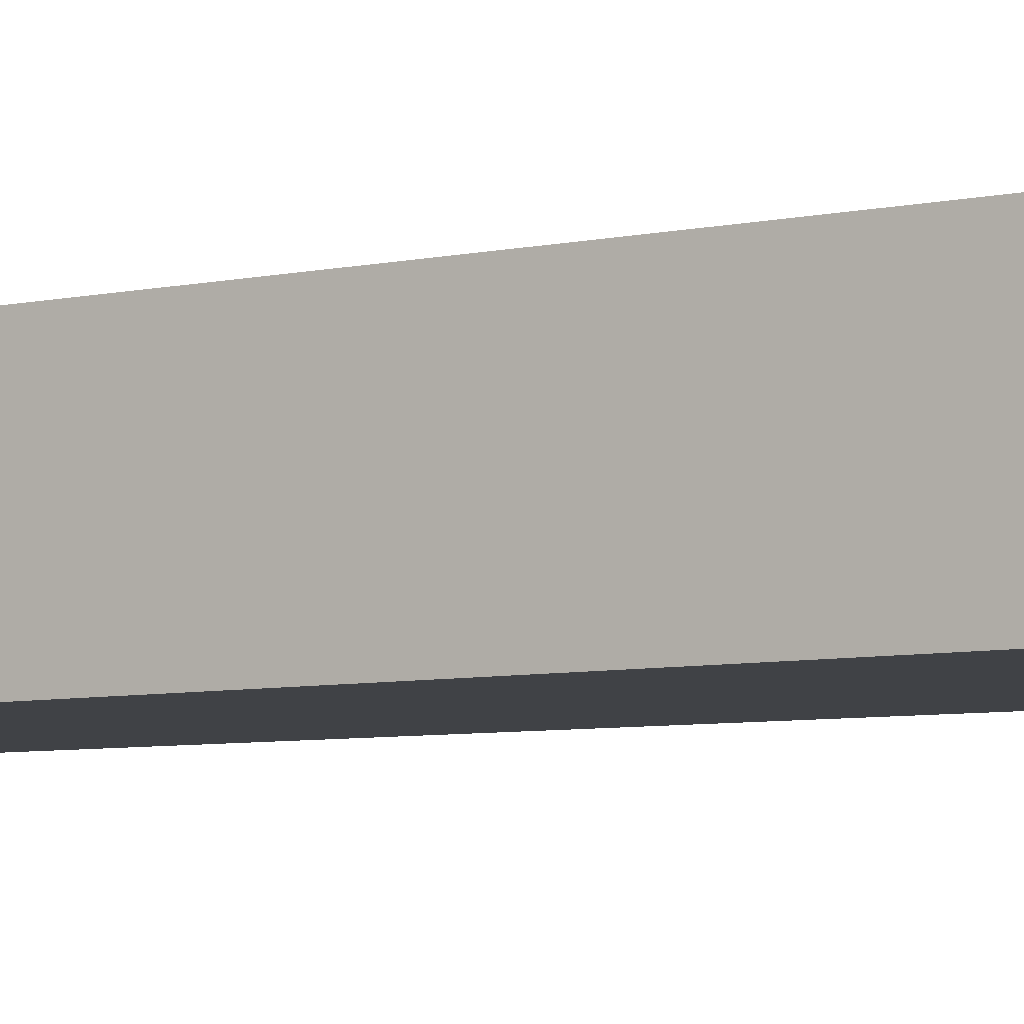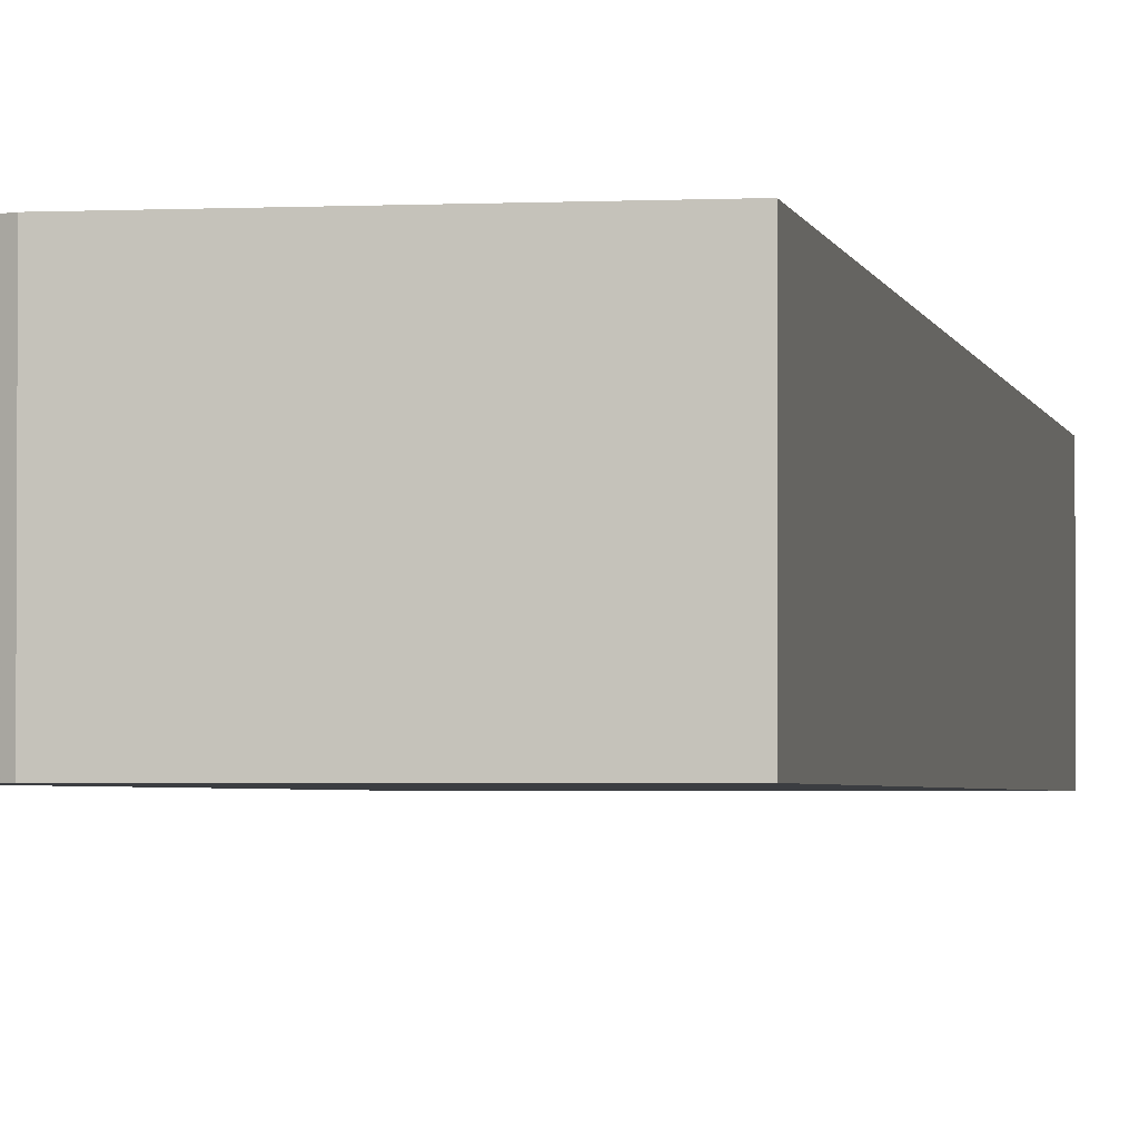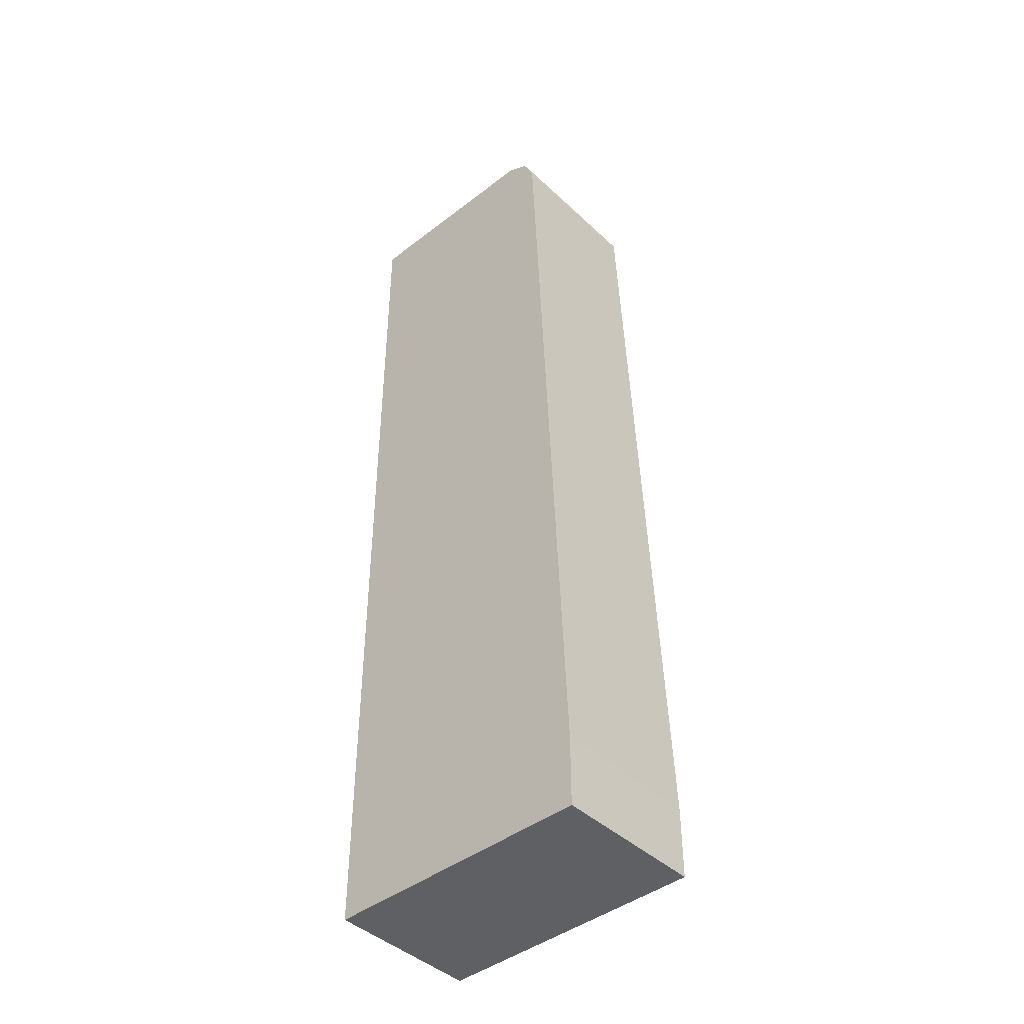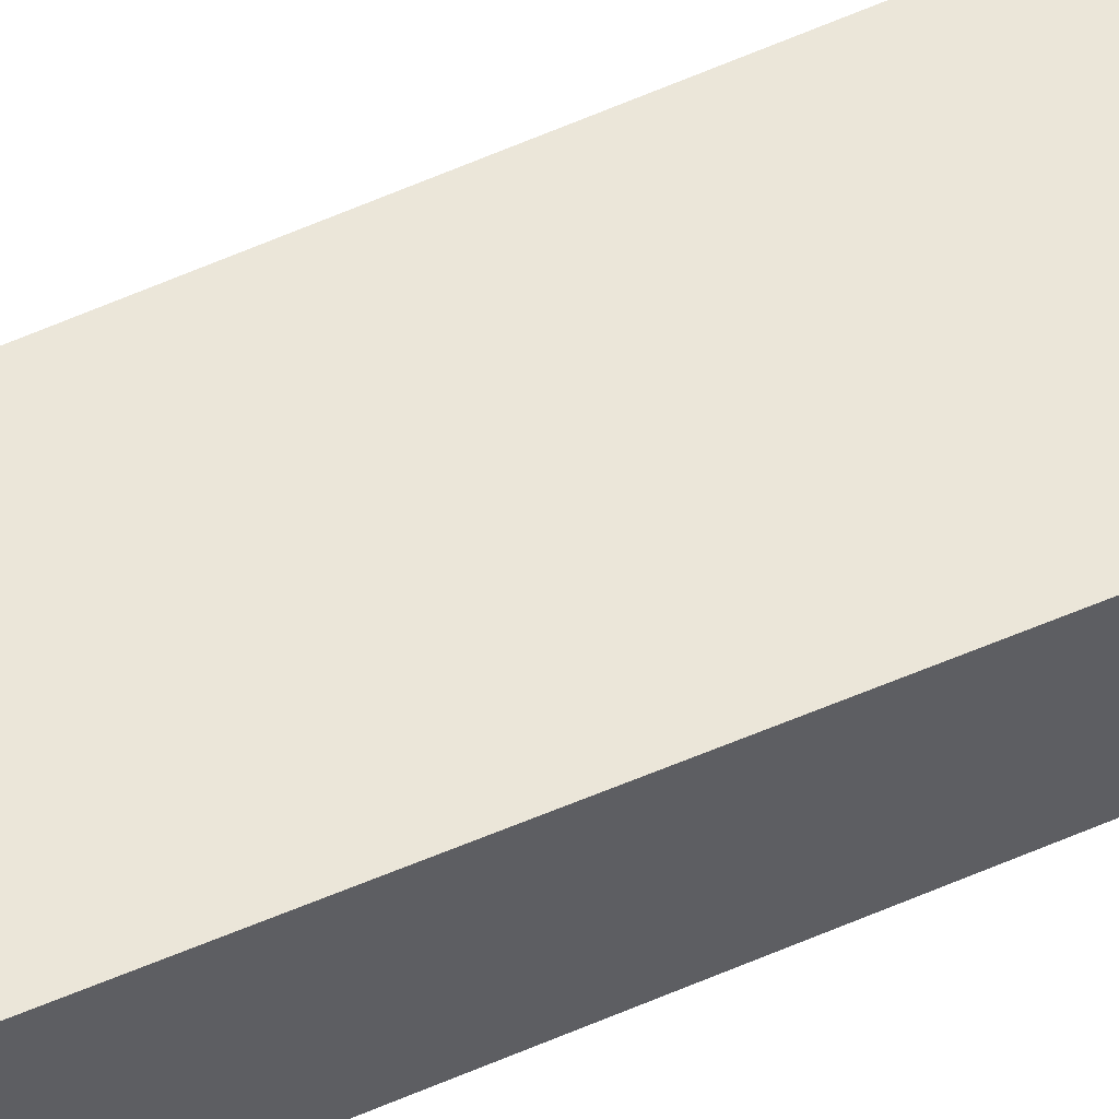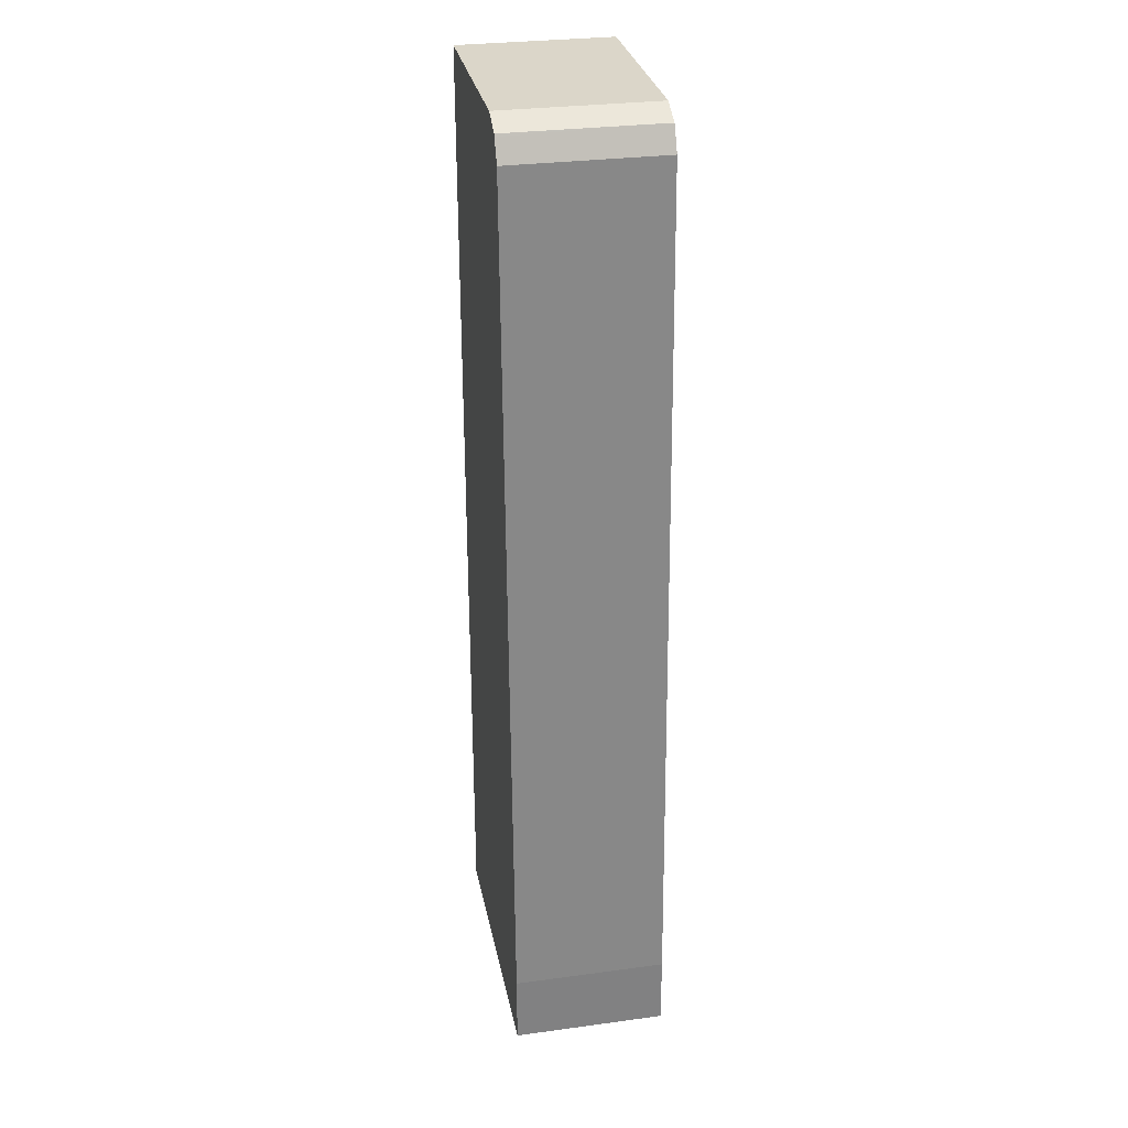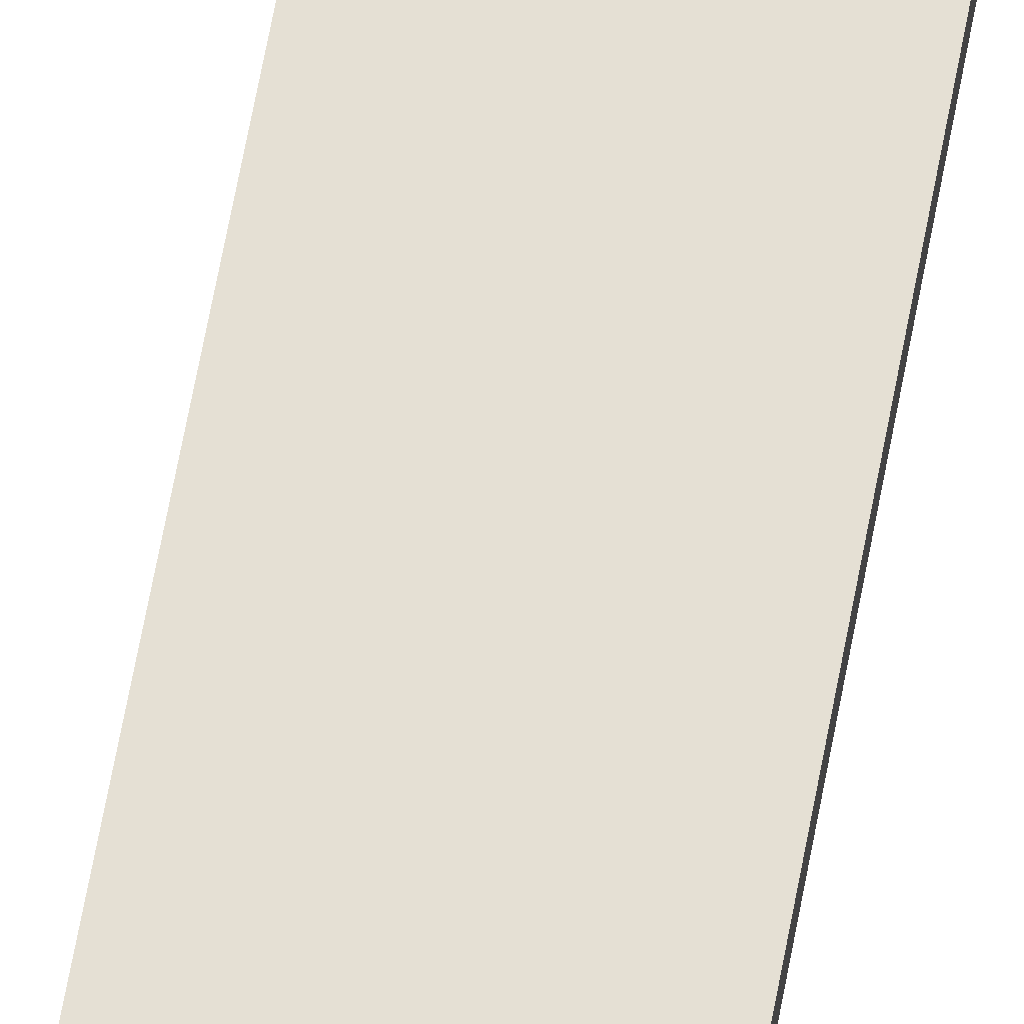
<metadata>
{"format":"obj","ext":"obj","renderer":"f3d","projection":"perspective","resolution":1024,"background":"white","views":[{"elev":-6.2,"azim":-55.4,"up":"+Z"},{"elev":-2.4,"azim":-170.2,"up":"+Z"},{"elev":-43.3,"azim":42.4,"up":"+Y"},{"elev":55.7,"azim":-114.1,"up":"+Z"},{"elev":29.9,"azim":78.9,"up":"+Y"},{"elev":65.2,"azim":-168.3,"up":"+Z"}]}
</metadata>
<code>
v 0.4898 -0.6052 8.79e-06
v 0.4898 -0.6052 0.1239
v 0.4898 -0.6267 -2.761e-05
v 0.461 0.0864 -2.761e-05
v 0.4898 -0.6628 0.1239
v 0.461 0.0864 0.1239
v 0.4898 -0.6624 -2.761e-05
v 0.4514 0.1056 -2.761e-05
v 0.4524 0.1037 0.1239
v 0.2661 -0.6628 0.1239
v 0.4898 -0.6628 8.79e-06
v 0.461 -0.6628 -2.761e-05
v 0.4495 0.1066 0.1239
v 0.4514 0.1056 0.1239
v 0.4322 0.1153 -2.761e-05
v 0.2661 -0.6628 8.79e-06
v 0.2661 0.1153 0.1239
v 0.2882 -0.6628 -2.761e-05
v 0.4322 0.1153 0.1239
v 0.2882 0.1153 -2.761e-05
v 0.2661 -0.6569 -2.761e-05
v 0.2661 0.1153 8.79e-06
v 0.2661 0.1085 -2.761e-05
f 8 15 13
f 4 9 6
f 5 10 16
f 5 16 18
f 5 18 12
f 5 12 11
f 7 11 12
f 8 14 9
f 10 17 22
f 4 8 9
f 10 23 21
f 10 21 16
f 13 15 19
f 15 20 22
f 15 22 17
f 15 17 19
f 16 21 18
f 20 23 22
f 10 22 23
f 3 8 4
f 8 13 14
f 3 20 15
f 1 2 5
f 1 5 11
f 1 11 7
f 1 7 3
f 1 3 4
f 1 6 2
f 2 6 9
f 2 9 14
f 2 14 13
f 1 4 6
f 2 19 17
f 3 15 8
f 2 17 10
f 2 10 5
f 3 7 12
f 3 12 18
f 3 18 21
f 3 21 23
f 3 23 20
f 2 13 19

</code>
